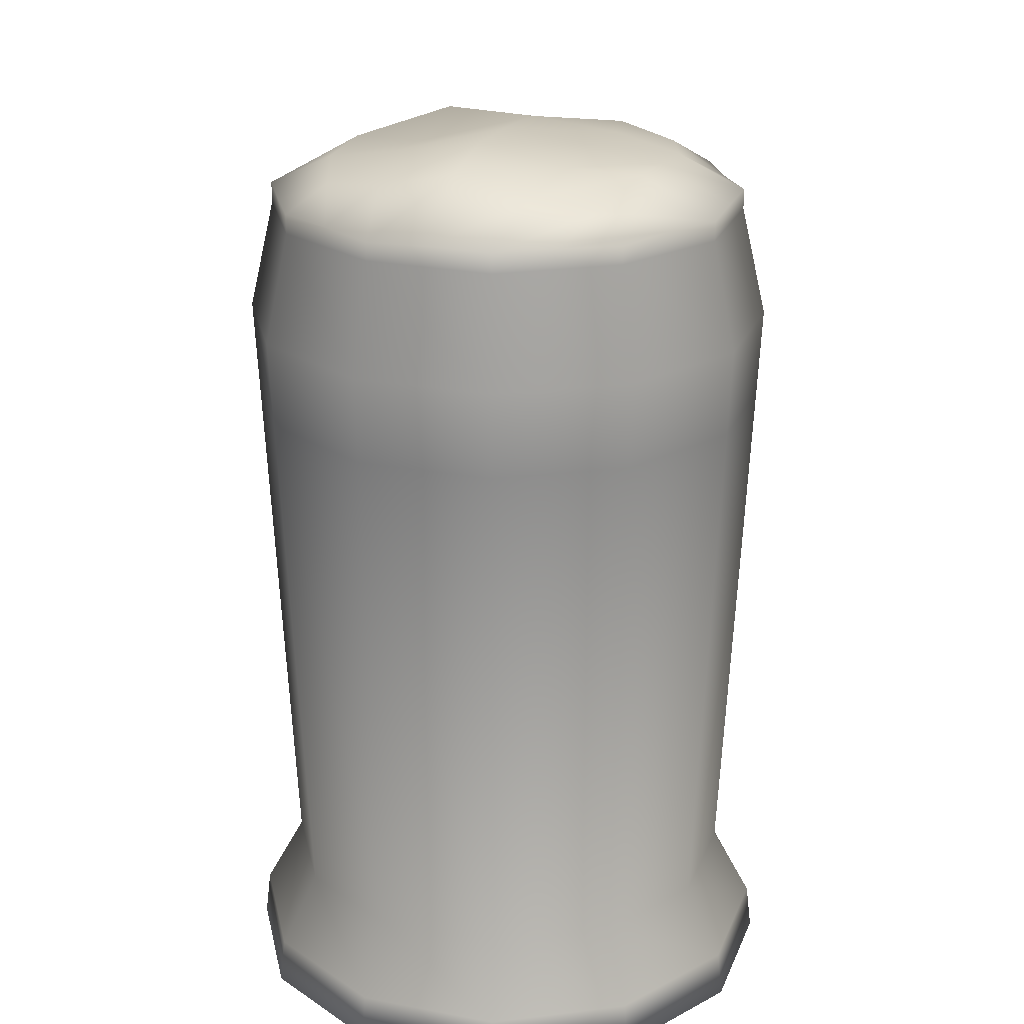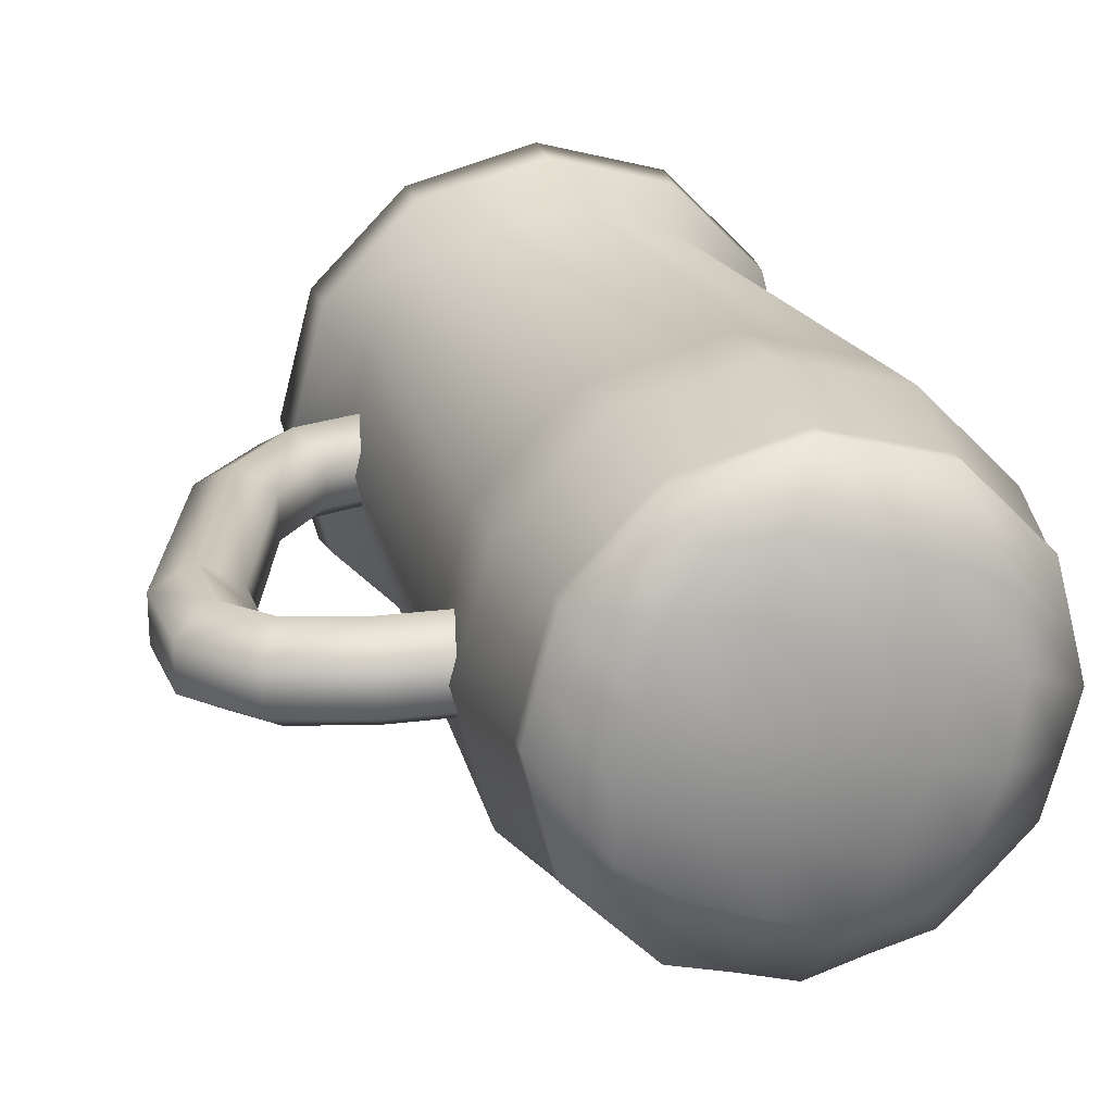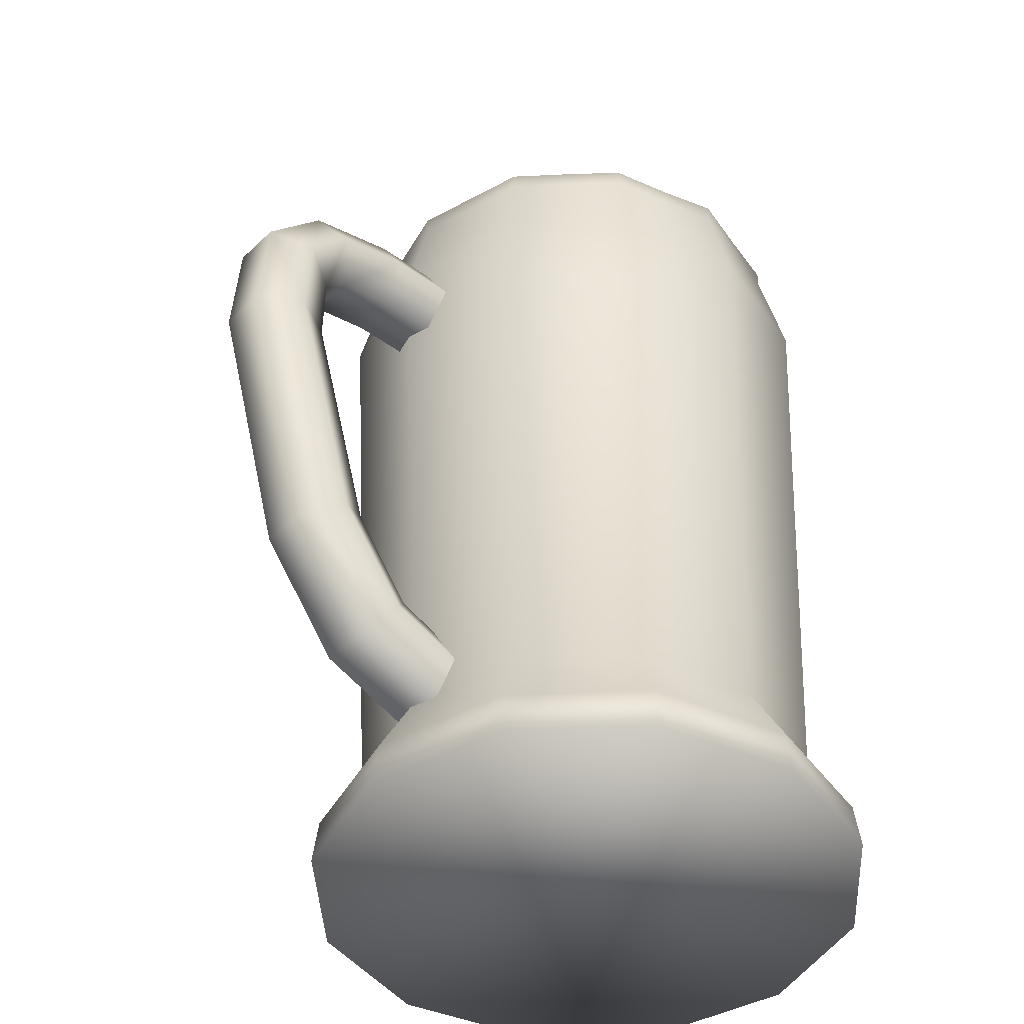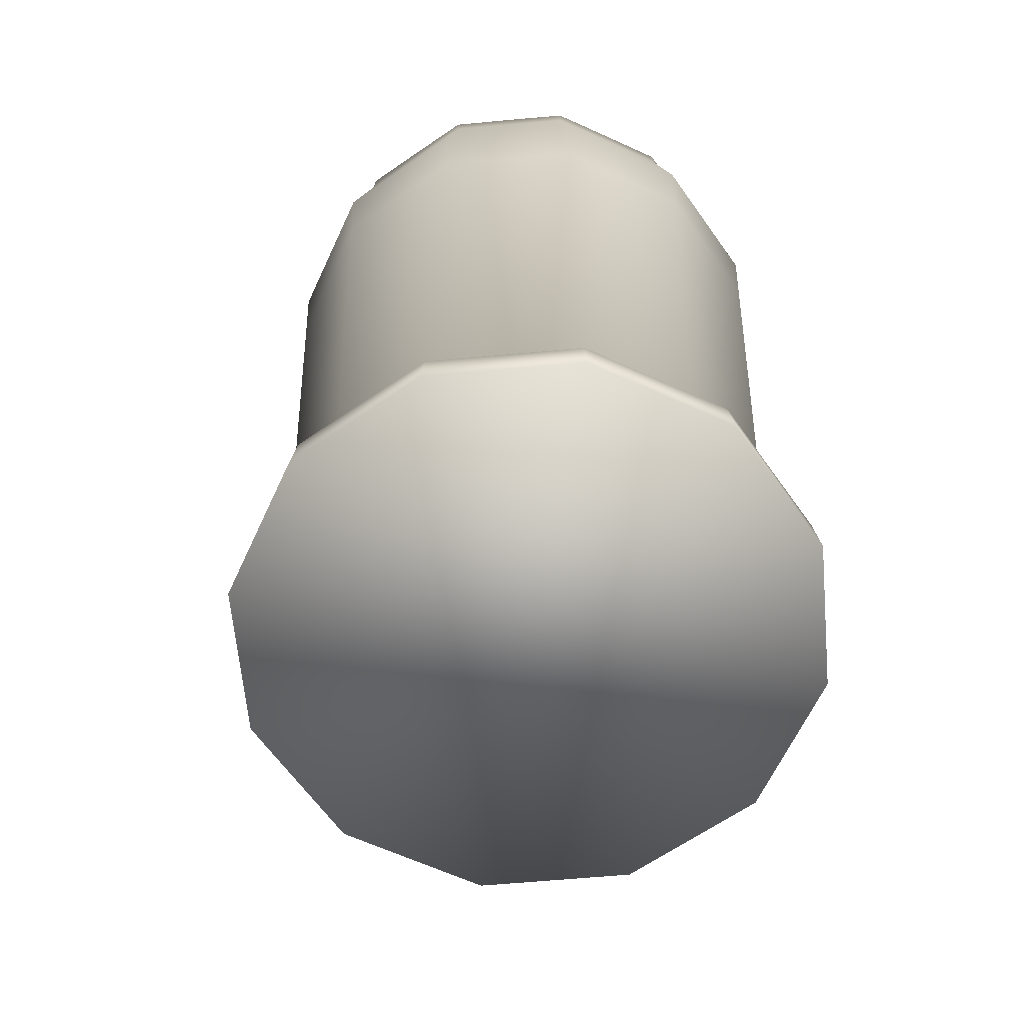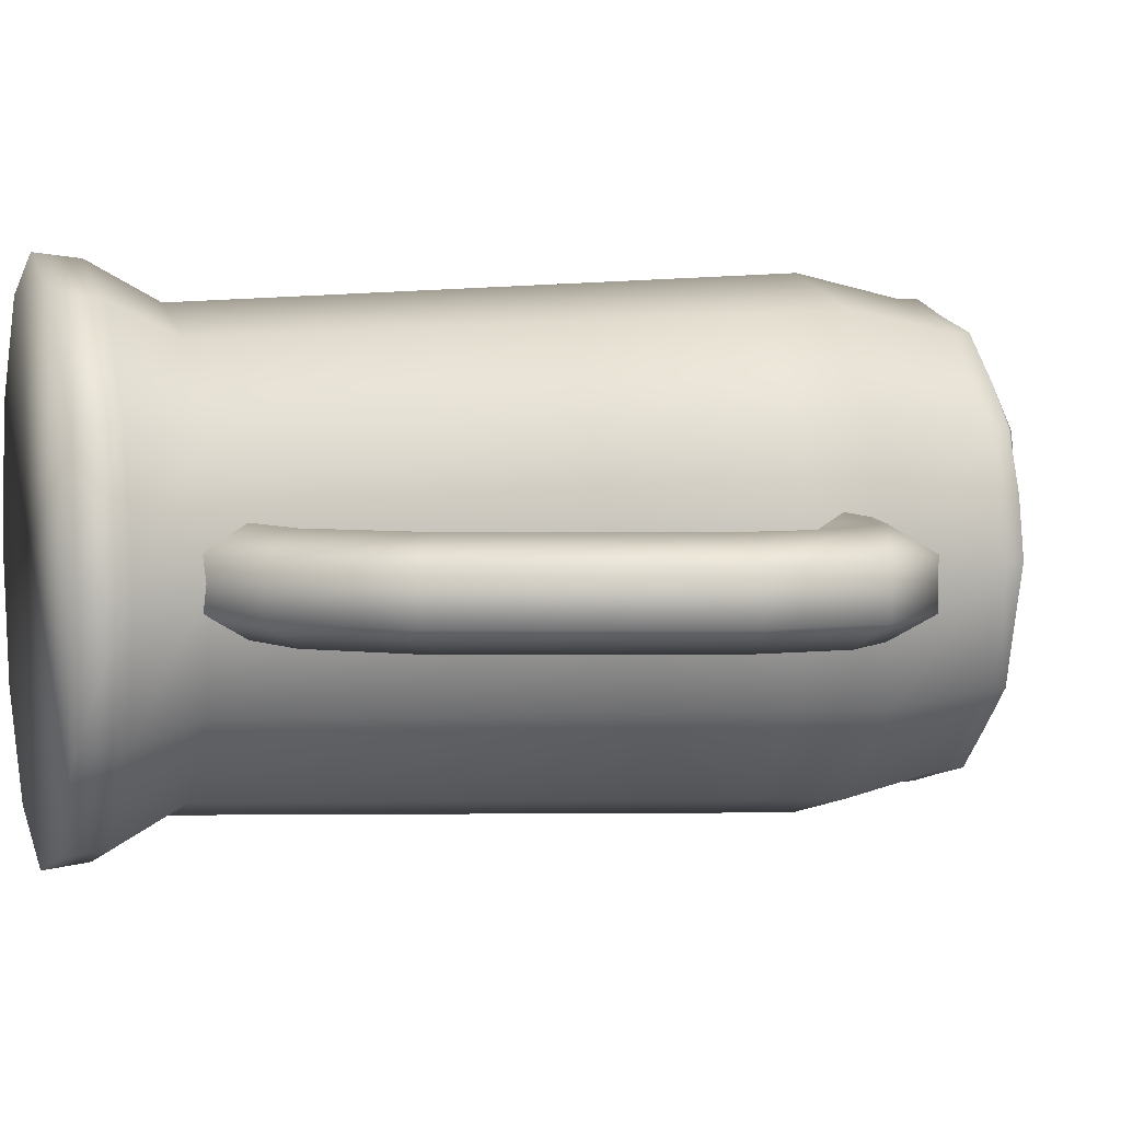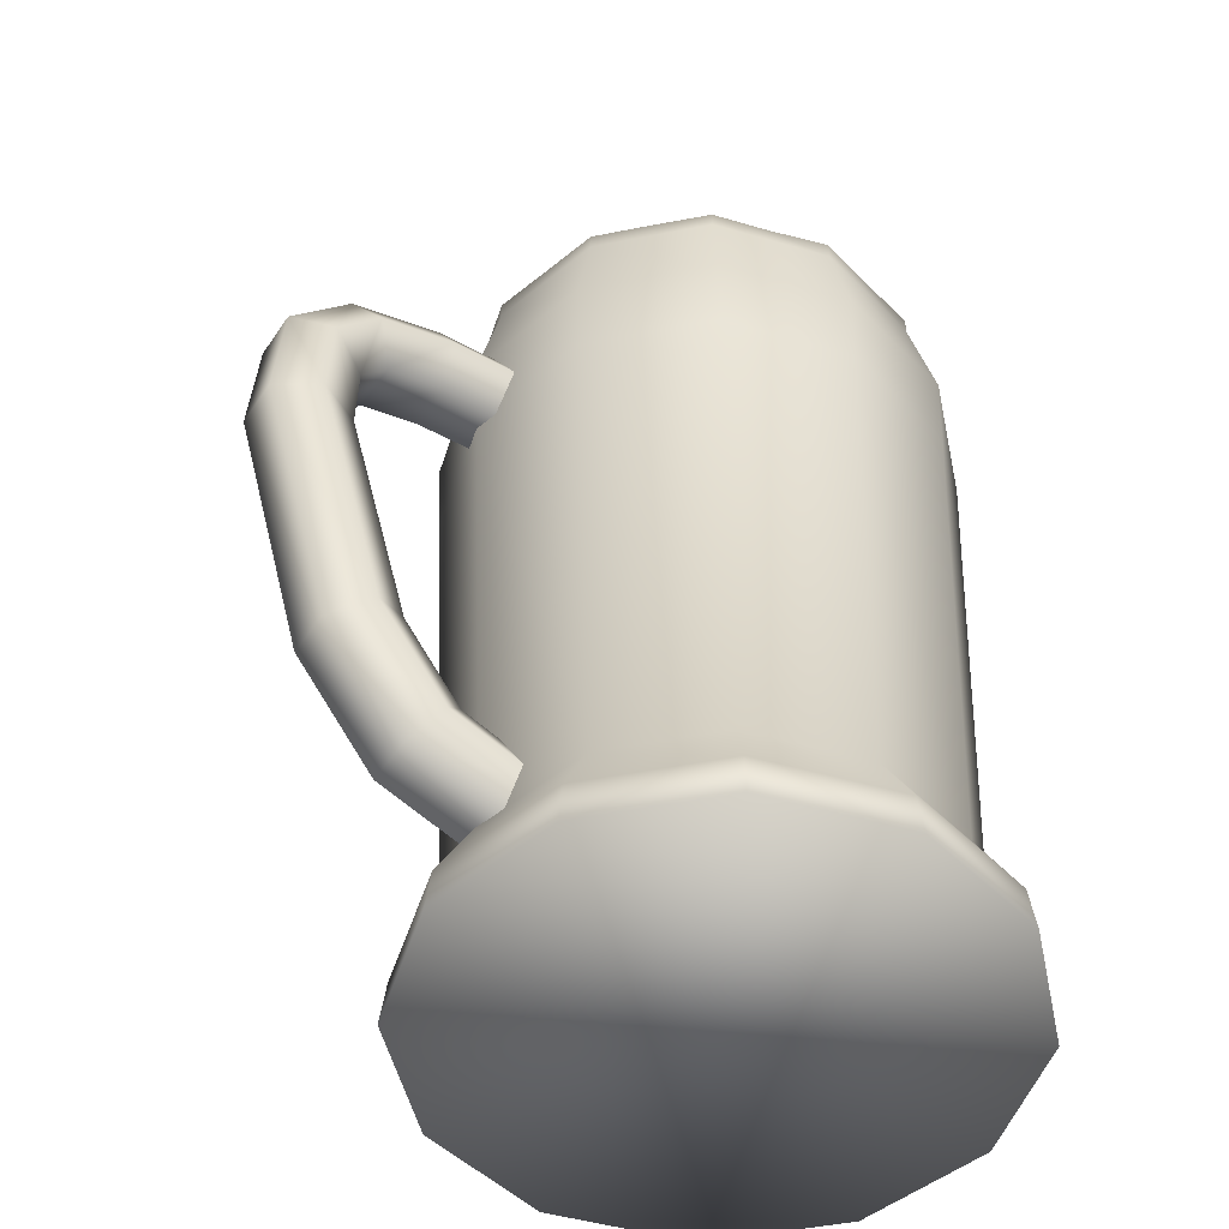
<metadata>
{"format":"obj","ext":"obj","renderer":"f3d","projection":"perspective","resolution":1024,"background":"white","views":[{"elev":22.6,"azim":-86.9,"up":"+Y"},{"elev":21.2,"azim":164.9,"up":"+Z"},{"elev":-43.4,"azim":137.9,"up":"+Y"},{"elev":-63.4,"azim":-99.8,"up":"+Y"},{"elev":4.9,"azim":72.8,"up":"+Z"},{"elev":-49.1,"azim":147.3,"up":"+Y"}]}
</metadata>
<code>
g Beer
v -0.2934 1.628 -0.5082
v -5.932e-08 1.628 -0.5868
v -2.969e-16 1.868 -0.531
v -0.2655 1.87 -0.4599
v -0.5082 1.628 -0.2934
v -6.048e-09 1.914 -0.531
v -0.4599 1.869 -0.2655
v -0.4599 1.909 -0.2655
v -0.5868 1.628 -1.834e-07
v -0.531 1.91 -5.035e-07
v -0.531 1.866 -5.068e-07
v -0.5082 1.628 0.2934
v -0.4599 1.869 0.2655
v -0.2934 1.628 0.5082
v -0.2655 1.868 0.4599
v 2.929e-08 1.628 0.5868
v -0.1327 1.909 -0.4954
v -0.06479 1.993 -0.3864
v -0.2655 1.912 -0.4599
v -0.2137 1.97 -0.3745
v -0.1296 2.02 -0.2418
v -0.3627 1.912 -0.3627
v -0.2947 1.987 -0.2536
v 8.018e-08 1.869 0.531
v 0.2934 1.628 0.5082
v 0.2655 1.869 0.4599
v 0.5082 1.628 0.2934
v 0.4599 1.869 0.2655
v 0.4599 1.909 0.2655
v 0.5868 1.628 -4.306e-07
v 0.531 1.868 -7.303e-07
v 0.5082 1.628 -0.2934
v 0.531 1.911 -7.271e-07
v 0.4599 1.868 -0.2655
v 0.2934 1.628 -0.5082
v 0.2655 1.868 -0.4599
v -5.932e-08 1.628 -0.5868
v -2.969e-16 1.868 -0.531
v 0.4599 1.91 -0.2655
v 0.2655 1.909 -0.4599
v 0.4954 1.91 -0.1327
v 0.3627 1.91 -0.3627
v 0.3724 1.954 -0.2175
v 0.1327 1.907 -0.4954
v -6.048e-09 1.914 -0.531
v 0.2493 1.963 -0.3022
v 0.09226 2.002 -0.3443
v -0.06479 1.993 -0.3864
v 0.382 1.968 -0.0723
v 0.2331 2.04 -0.1446
v 0.05177 2.002 -0.1932
v 0.4954 1.916 0.1327
v 0.3384 1.991 0.09067
v 0.1813 2.031 0.04859
v 8.941e-08 2.046 -6.204e-07
v 0.2947 1.996 0.2536
v -0.1813 2.053 -0.04859
v 0.1296 2.009 0.2418
v -0.3384 2.023 -0.09067
v -0.05177 2.021 0.1932
v -0.4954 1.911 -0.1327
v -0.2331 2.015 0.1446
v -0.382 1.986 0.0723
v 0.3627 1.915 0.3627
v 0.2137 1.971 0.3745
v 0.2655 1.911 0.4599
v 0.1327 1.906 0.4954
v 0.06479 1.976 0.3864
v 7.413e-08 1.913 0.531
v -0.09226 1.991 0.3443
v -0.2493 2.005 0.3022
v -0.1327 1.912 0.4954
v -0.3724 1.959 0.2175
v -0.2655 1.91 0.4599
v -0.3627 1.914 0.3627
v -0.4599 1.909 0.2655
v -0.4954 1.911 0.1327
v 0.3101 4.055e-08 -0.537
v 1.377e-16 4.682e-08 -0.6201
v -0.3101 4.055e-08 -0.537
v 0.537 2.341e-08 -0.3101
v -0.537 2.341e-08 -0.3101
v 0.6201 5.279e-14 -6.974e-07
v -0.6201 3.28e-14 -4.362e-07
v 0.537 -2.341e-08 0.3101
v -0.537 -2.341e-08 0.3101
v 0.3101 -4.055e-08 0.537
v -0.3101 -4.055e-08 0.537
v 9.364e-08 -4.682e-08 0.6201
v -4.111e-07 0.1018 -0.608
v 0.2604 0.2592 -0.451
v -2.995e-07 0.2592 -0.5207
v 0.304 0.1018 -0.5266
v 1.377e-16 4.682e-08 -0.6201
v 0.451 0.2592 -0.2604
v 0.3101 4.055e-08 -0.537
v 0.5266 0.1018 -0.304
v 0.5207 0.2592 -3.741e-07
v 0.537 2.341e-08 -0.3101
v 0.608 0.1018 -5.738e-07
v 0.451 0.2592 0.2604
v 0.6201 5.279e-14 -6.974e-07
v 0.5266 0.1018 0.304
v 0.2604 0.2592 0.451
v 0.537 -2.341e-08 0.3101
v 0.304 0.1018 0.5266
v -2.209e-07 0.2592 0.5207
v 0.3101 -4.055e-08 0.537
v -3.193e-07 0.1018 0.608
v -0.2604 0.2592 0.451
v 9.364e-08 -4.682e-08 0.6201
v -0.304 0.1018 0.5266
v -0.451 0.2592 0.2604
v -0.3101 -4.055e-08 0.537
v -0.5266 0.1018 0.304
v -0.5207 0.2592 -1.548e-07
v -0.537 -2.341e-08 0.3101
v -0.608 0.1018 -3.177e-07
v -0.451 0.2592 -0.2604
v -0.6201 3.28e-14 -4.362e-07
v -0.5266 0.1018 -0.304
v -0.2604 0.2592 -0.451
v -0.537 2.341e-08 -0.3101
v -0.304 0.1018 -0.5266
v -2.995e-07 0.2592 -0.5207
v -0.3101 4.055e-08 -0.537
v -4.111e-07 0.1018 -0.608
v 1.377e-16 4.682e-08 -0.6201
v -9.292e-08 1.436 -0.5776
v 0.2934 1.628 -0.5082
v -5.932e-08 1.628 -0.5868
v 0.2888 1.436 -0.5002
v -2.995e-07 0.2592 -0.5207
v 0.5082 1.628 -0.2934
v 0.2604 0.2592 -0.451
v 0.5002 1.436 -0.2888
v 0.5868 1.628 -4.306e-07
v 0.451 0.2592 -0.2604
v 0.5776 1.436 -4.227e-07
v 0.5082 1.628 0.2934
v 0.5207 0.2592 -3.741e-07
v 0.5002 1.436 0.2888
v 0.2934 1.628 0.5082
v 0.451 0.2592 0.2604
v 0.2888 1.436 0.5002
v 2.929e-08 1.628 0.5868
v 0.2604 0.2592 0.451
v -5.712e-09 1.436 0.5776
v -0.2934 1.628 0.5082
v -2.209e-07 0.2592 0.5207
v -0.2888 1.436 0.5002
v -0.5082 1.628 0.2934
v -0.2604 0.2592 0.451
v -0.5002 1.436 0.2888
v -0.5868 1.628 -1.834e-07
v -0.451 0.2592 0.2604
v -0.5776 1.436 -1.794e-07
v -0.5082 1.628 -0.2934
v -0.5207 0.2592 -1.548e-07
v -0.5002 1.436 -0.2888
v -0.2934 1.628 -0.5082
v -0.451 0.2592 -0.2604
v -0.2888 1.436 -0.5002
v -5.932e-08 1.628 -0.5868
v -0.2604 0.2592 -0.451
v -9.292e-08 1.436 -0.5776
v -2.995e-07 0.2592 -0.5207
v 0.4645 1.607 0.055
v 0.4645 1.607 -0.055
v 0.7131 1.598 -0.055
v 0.7131 1.598 0.055
v 0.4645 1.512 0.11
v 0.9215 1.542 -0.055
v 0.6998 1.504 0.11
v 0.4645 1.417 0.055
v 0.9215 1.542 0.055
v 1.058 1.388 -0.055
v 0.6864 1.41 0.055
v 0.4645 1.417 -0.055
v 0.8722 1.46 0.11
v 1.058 1.388 0.055
v 1.074 1.142 -0.055
v 1.074 1.142 0.055
v 0.9695 1.352 0.11
v 0.9791 1.149 0.11
v 0.6864 1.41 -0.055
v 0.4645 1.512 -0.11
v 0.823 1.379 0.055
v 0.8814 1.316 0.055
v 0.8842 1.157 0.055
v 0.6998 1.504 -0.11
v 0.4645 1.607 -0.055
v 0.7131 1.598 -0.055
v 0.823 1.379 -0.055
v 0.8722 1.46 -0.11
v 0.9215 1.542 -0.055
v 0.8814 1.316 -0.055
v 0.9695 1.352 -0.11
v 1.058 1.388 -0.055
v 0.8842 1.157 -0.055
v 0.9791 1.149 -0.11
v 1.074 1.142 -0.055
v 0.7342 0.6475 0.055
v 0.7342 0.6475 -0.055
v 0.8173 0.6008 0.11
v 0.9791 1.149 0.11
v 0.8173 0.6008 -0.11
v 1.074 1.142 -0.055
v 0.9003 0.5541 -0.055
v 0.6573 0.3943 -0.11
v 0.7134 0.3173 -0.055
v 0.6012 0.4713 -0.055
v 0.4311 0.3123 -0.11
v 0.4311 0.2171 -0.055
v 0.4312 0.4076 -0.055
v 0.4312 0.4076 0.055
v 0.6012 0.4713 0.055
v 0.4311 0.3123 0.11
v 0.6573 0.3943 0.11
v 0.4311 0.2171 0.055
v 0.7134 0.3173 0.055
v 0.4311 0.2171 -0.055
v 0.7134 0.3173 -0.055
v 0.9003 0.5541 0.055
v 0.9003 0.5541 -0.055
v 1.074 1.142 0.055
v 1.074 1.142 -0.055
g Beer_0
f 3 2 1
f 4 3 1
f 4 1 5
f 6 3 4
f 7 4 5
f 4 7 8
f 7 5 9
f 10 8 7
f 7 11 10
f 11 7 9
f 11 9 12
f 13 11 12
f 10 11 13
f 13 12 14
f 15 13 14
f 15 14 16
f 4 17 6
f 18 6 17
f 4 19 17
f 8 19 4
f 20 18 17
f 20 17 19
f 21 18 20
f 22 20 19
f 8 22 19
f 23 20 22
f 23 21 20
f 8 23 22
f 24 15 16
f 24 16 25
f 26 24 25
f 26 25 27
f 28 26 27
f 26 28 29
f 28 27 30
f 31 28 30
f 31 30 32
f 33 29 28
f 28 31 33
f 34 31 32
f 34 32 35
f 36 34 35
f 36 35 37
f 38 36 37
f 31 34 39
f 39 34 36
f 40 36 38
f 36 40 39
f 39 41 31
f 41 33 31
f 41 39 42
f 40 42 39
f 43 41 42
f 33 41 43
f 43 42 40
f 38 44 40
f 38 45 44
f 46 43 40
f 46 40 44
f 47 44 45
f 47 46 44
f 48 47 45
f 49 33 43
f 49 43 46
f 50 46 47
f 50 49 46
f 51 47 48
f 51 50 47
f 21 51 48
f 52 33 49
f 33 52 29
f 53 52 49
f 53 49 50
f 29 52 53
f 54 50 51
f 54 53 50
f 55 51 21
f 55 54 51
f 56 53 54
f 56 29 53
f 57 55 21
f 57 21 23
f 58 54 55
f 58 56 54
f 59 57 23
f 59 23 8
f 60 55 57
f 60 58 55
f 61 59 8
f 10 61 8
f 62 57 59
f 62 60 57
f 63 59 61
f 10 63 61
f 63 62 59
f 64 29 56
f 65 56 58
f 65 64 56
f 29 64 66
f 66 64 65
f 29 66 26
f 26 66 67
f 67 66 65
f 67 24 26
f 68 65 58
f 68 58 60
f 67 65 68
f 67 69 24
f 69 67 68
f 15 24 69
f 70 68 60
f 70 60 62
f 69 68 70
f 71 62 63
f 71 70 62
f 72 69 70
f 69 72 15
f 72 70 71
f 73 71 63
f 73 63 10
f 74 72 71
f 72 74 15
f 74 71 73
f 15 74 75
f 75 74 73
f 75 13 15
f 13 76 10
f 75 76 13
f 77 73 10
f 76 77 10
f 75 73 77
f 76 75 77
f 80 79 78
f 78 81 80
f 81 82 80
f 81 83 82
f 83 84 82
f 83 85 84
f 85 86 84
f 85 87 86
f 87 88 86
f 87 89 88
f 92 91 90
f 91 93 90
f 90 93 94
f 91 95 93
f 93 96 94
f 95 97 93
f 93 97 96
f 95 98 97
f 97 99 96
f 98 100 97
f 97 100 99
f 98 101 100
f 100 102 99
f 101 103 100
f 100 103 102
f 101 104 103
f 103 105 102
f 104 106 103
f 103 106 105
f 104 107 106
f 106 108 105
f 107 109 106
f 106 109 108
f 107 110 109
f 109 111 108
f 110 112 109
f 109 112 111
f 110 113 112
f 112 114 111
f 113 115 112
f 112 115 114
f 113 116 115
f 115 117 114
f 116 118 115
f 115 118 117
f 116 119 118
f 118 120 117
f 119 121 118
f 118 121 120
f 119 122 121
f 121 123 120
f 122 124 121
f 121 124 123
f 122 125 124
f 124 126 123
f 125 127 124
f 124 127 126
f 127 128 126
f 131 130 129
f 130 132 129
f 129 132 133
f 130 134 132
f 132 135 133
f 134 136 132
f 132 136 135
f 134 137 136
f 136 138 135
f 137 139 136
f 136 139 138
f 137 140 139
f 139 141 138
f 140 142 139
f 139 142 141
f 140 143 142
f 142 144 141
f 143 145 142
f 142 145 144
f 143 146 145
f 145 147 144
f 146 148 145
f 145 148 147
f 146 149 148
f 148 150 147
f 149 151 148
f 148 151 150
f 149 152 151
f 151 153 150
f 152 154 151
f 151 154 153
f 152 155 154
f 154 156 153
f 155 157 154
f 154 157 156
f 155 158 157
f 157 159 156
f 158 160 157
f 157 160 159
f 158 161 160
f 160 162 159
f 161 163 160
f 160 163 162
f 161 164 163
f 163 165 162
f 164 166 163
f 163 166 165
f 166 167 165
f 170 169 168
f 171 170 168
f 171 168 172
f 173 170 171
f 174 171 172
f 174 172 175
f 176 173 171
f 176 171 174
f 177 173 176
f 178 174 175
f 178 175 179
f 180 176 174
f 180 174 178
f 181 177 176
f 181 176 180
f 182 177 181
f 183 182 181
f 183 181 184
f 184 181 180
f 185 183 184
f 186 178 179
f 186 179 187
f 188 180 178
f 184 180 188
f 188 178 186
f 185 184 189
f 189 184 188
f 190 185 189
f 191 186 187
f 191 187 192
f 193 191 192
f 194 188 186
f 189 188 194
f 194 186 191
f 195 191 193
f 195 194 191
f 196 195 193
f 197 189 194
f 197 194 195
f 190 189 197
f 198 195 196
f 198 197 195
f 199 198 196
f 200 197 198
f 200 190 197
f 201 198 199
f 201 200 198
f 202 201 199
f 203 190 200
f 204 200 201
f 204 203 200
f 203 205 190
f 205 206 190
f 207 204 201
f 207 201 208
f 209 207 208
f 210 207 209
f 211 210 209
f 212 204 207
f 210 212 207
f 213 210 211
f 214 213 211
f 213 215 210
f 215 212 210
f 215 216 212
f 212 217 204
f 216 217 212
f 217 203 204
f 216 218 217
f 217 219 203
f 218 219 217
f 218 220 219
f 219 205 203
f 220 221 219
f 219 221 205
f 220 222 221
f 222 223 221
f 221 224 205
f 221 223 224
f 205 224 206
f 223 225 224
f 224 226 206
f 224 225 226
f 225 227 226

</code>
